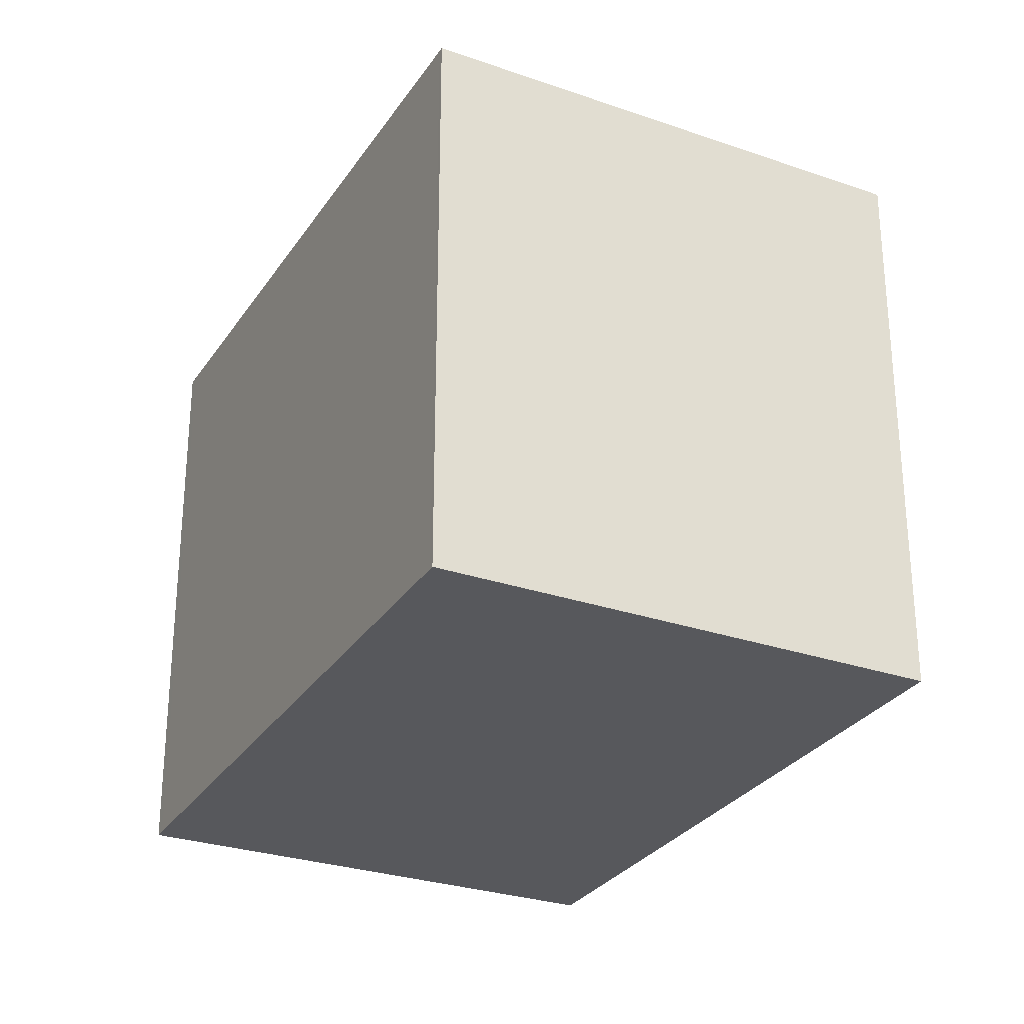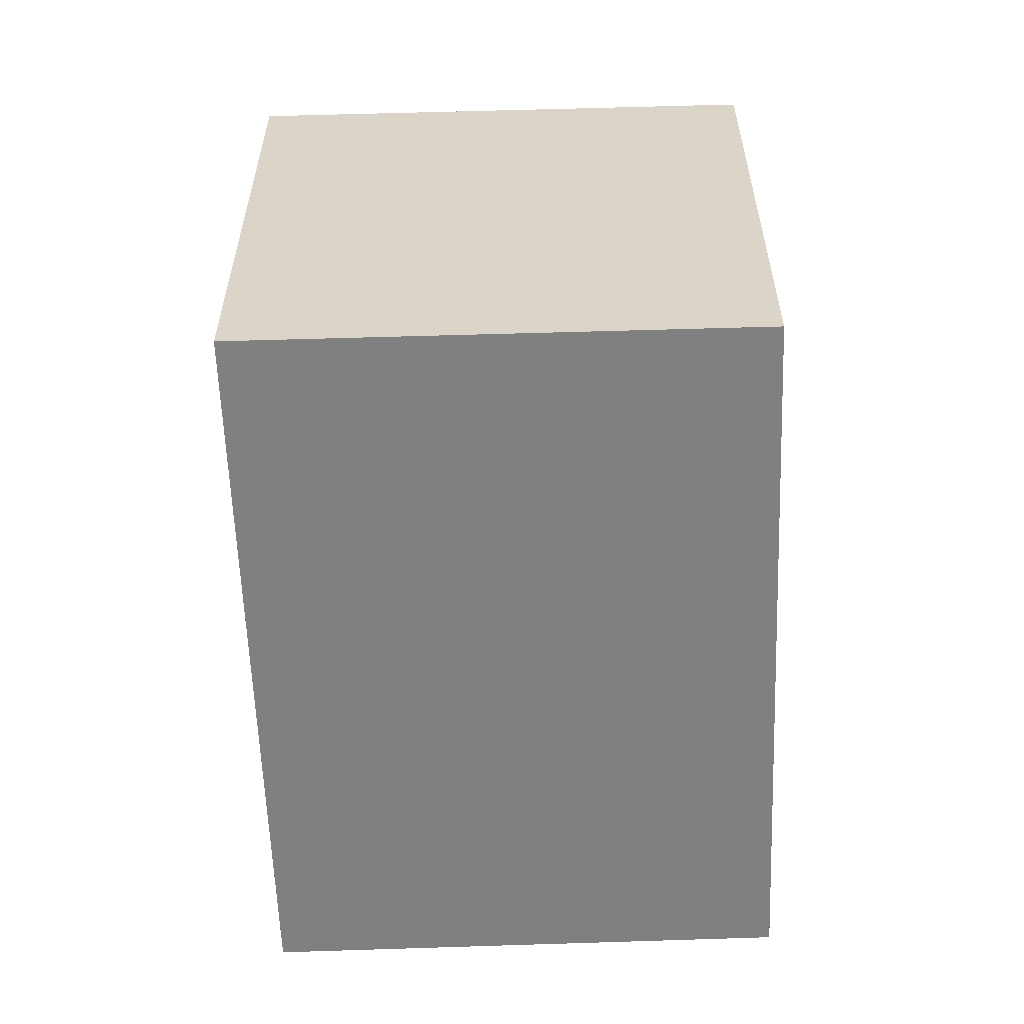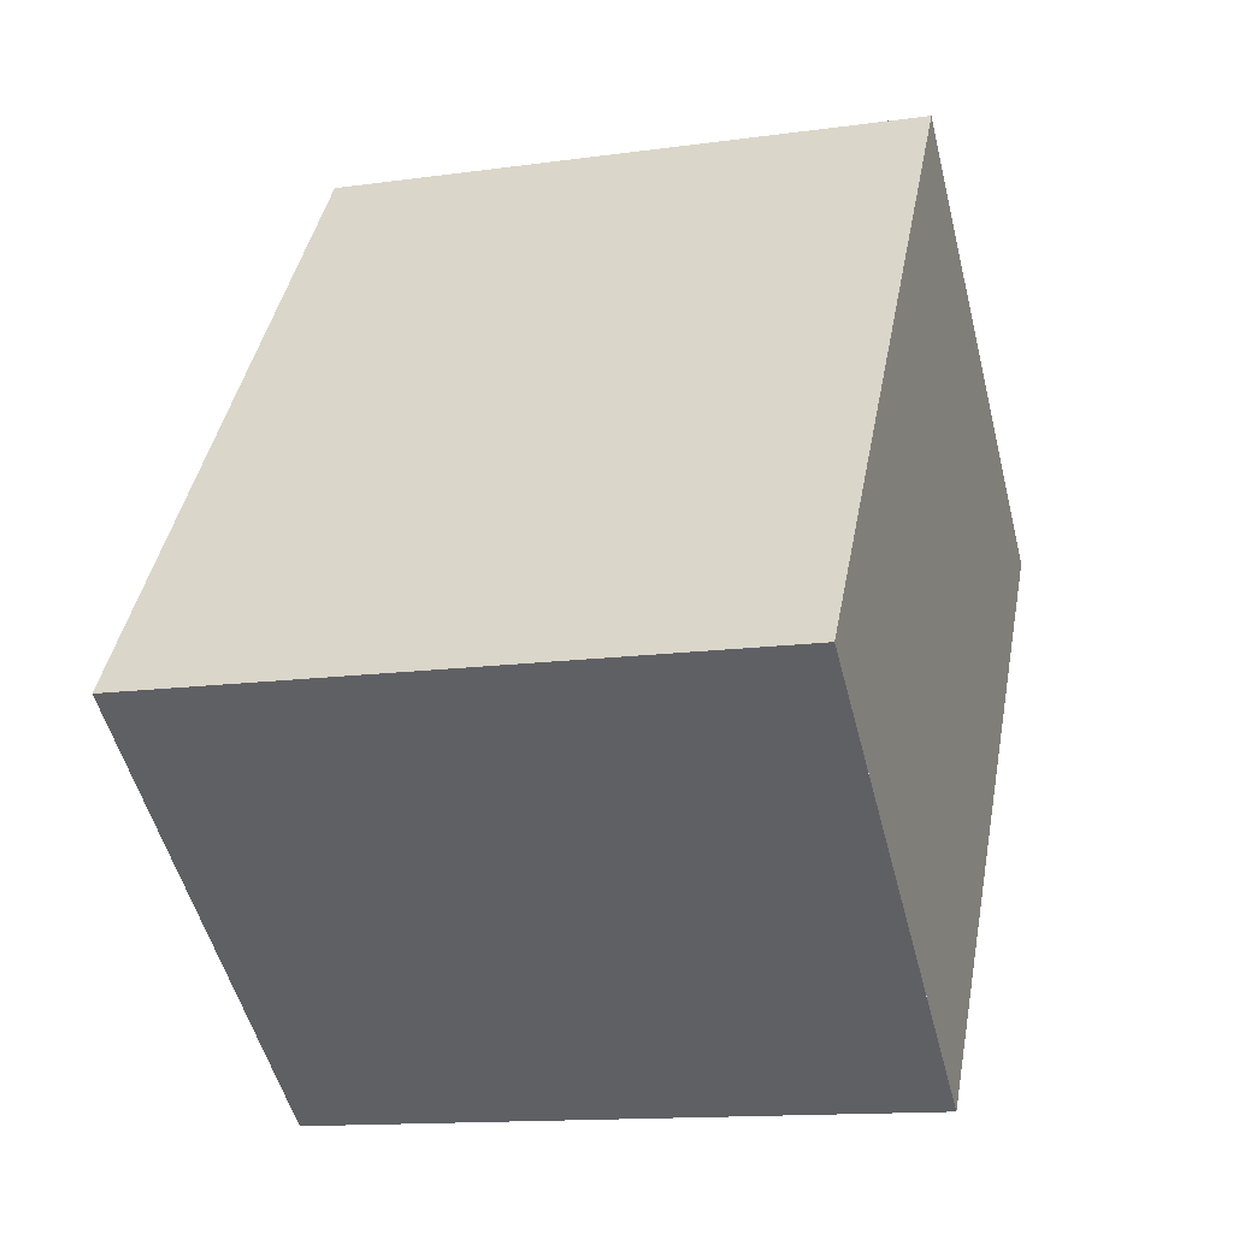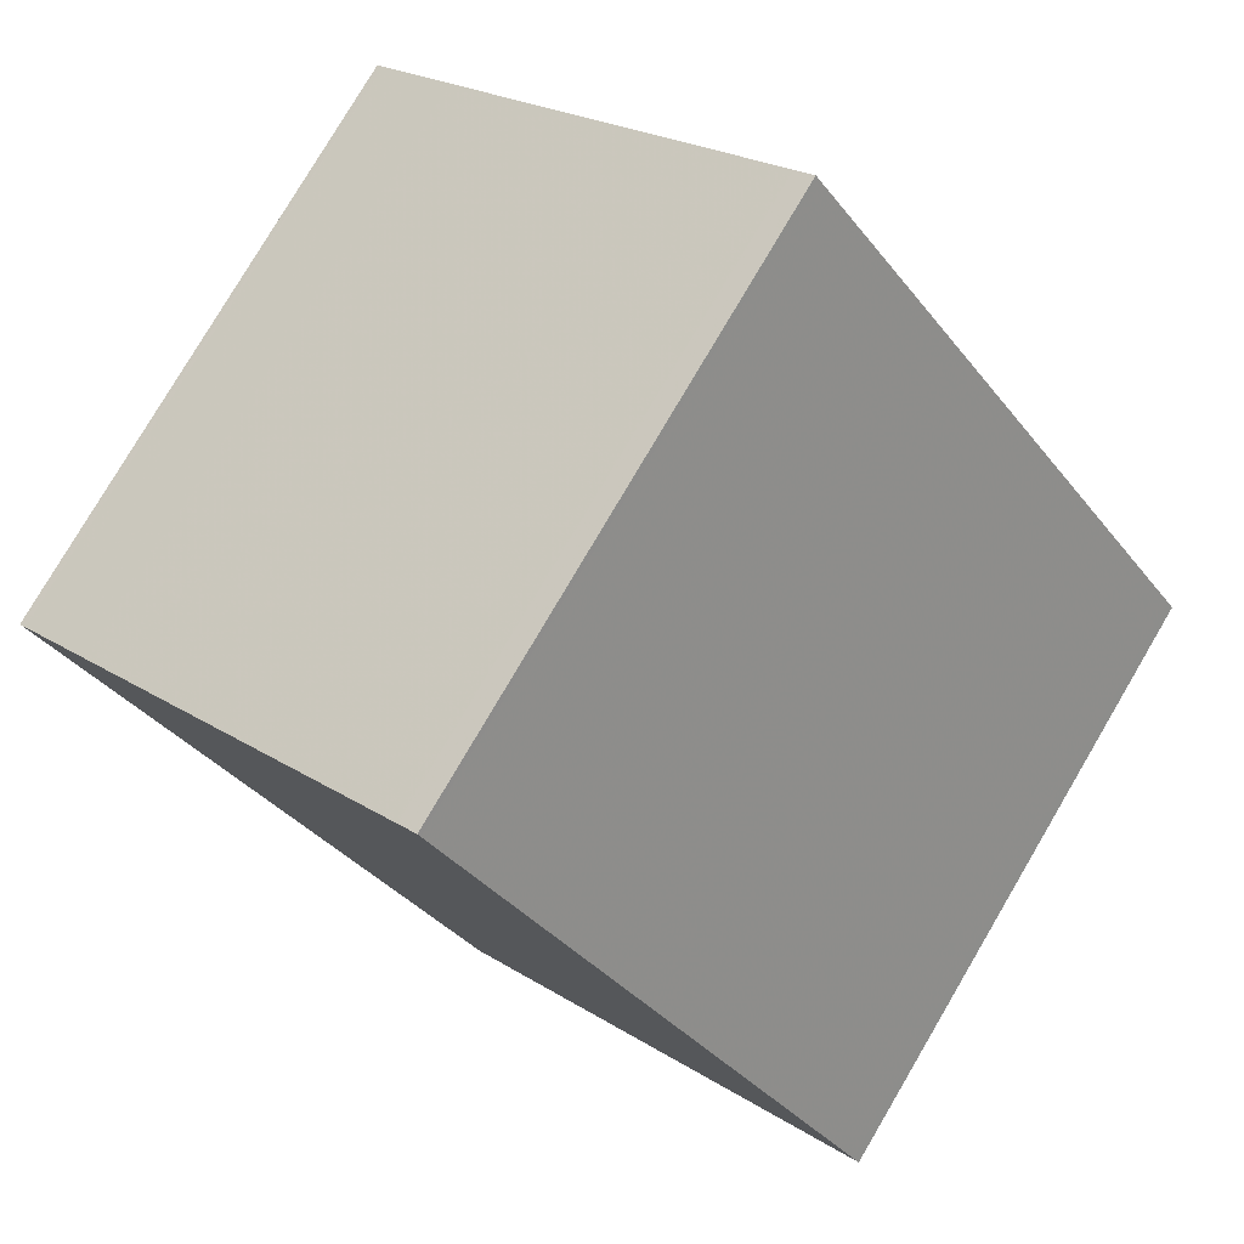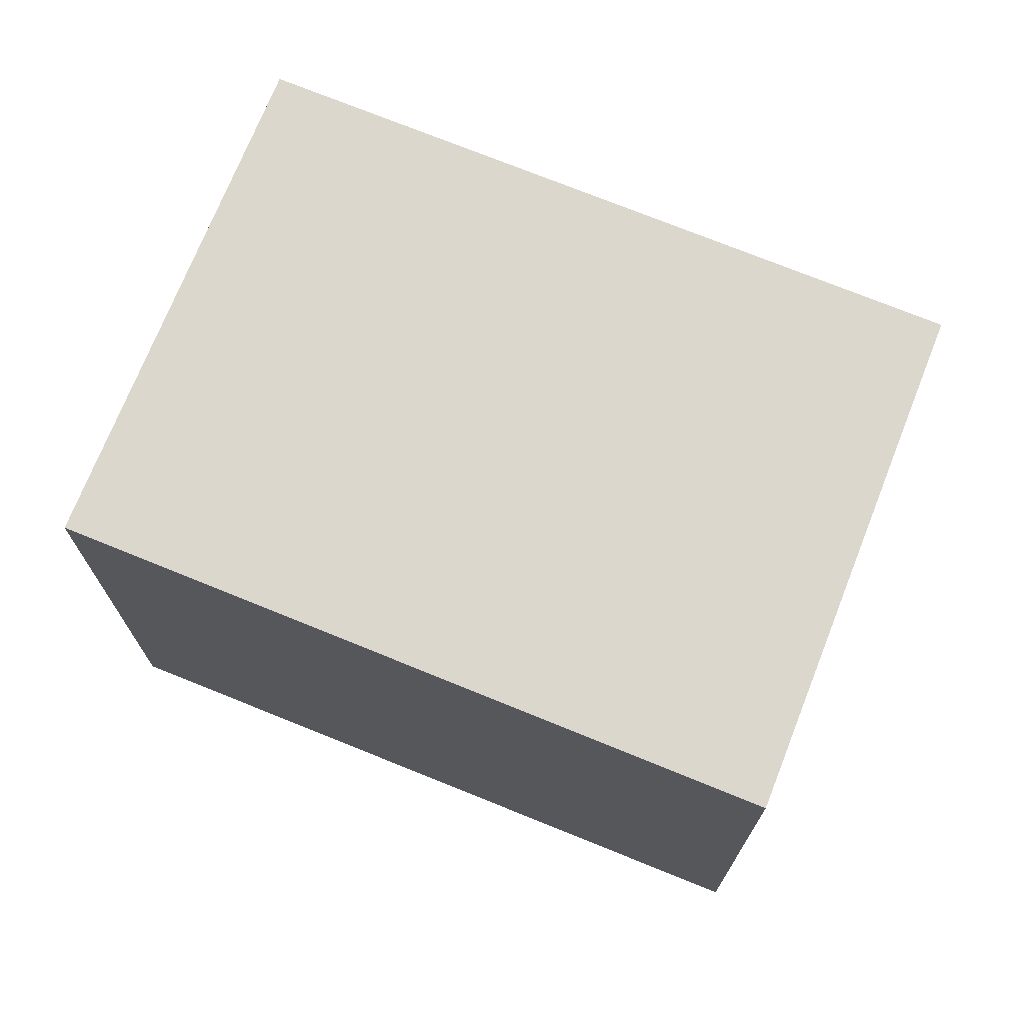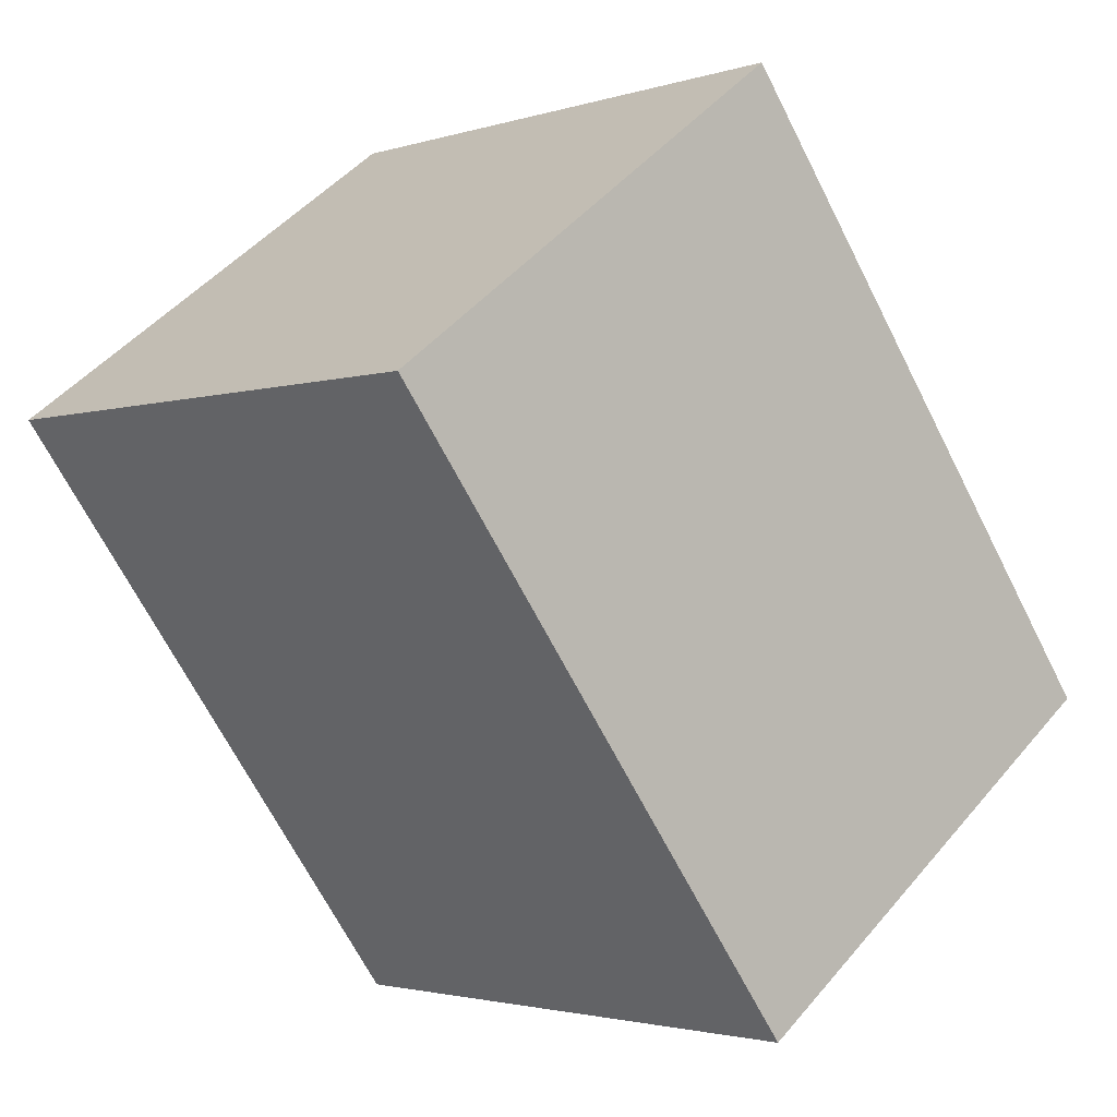
<metadata>
{"format":"obj","ext":"obj","renderer":"f3d","projection":"perspective","resolution":1024,"background":"white","views":[{"elev":-28.8,"azim":-170.4,"up":"+Z"},{"elev":-60.1,"azim":-141.5,"up":"+Z"},{"elev":-13.7,"azim":107.3,"up":"+Y"},{"elev":79.0,"azim":30.5,"up":"+Y"},{"elev":73.3,"azim":148.2,"up":"+Z"},{"elev":-2.3,"azim":-41.6,"up":"+Y"}]}
</metadata>
<code>
v -539.6 -1321 2.551
v -537.7 -1323 2.603
v -539.5 -1325 2.586
v -541.4 -1322 2.535
v -541.1 -1322 2.538
v -539.6 -1321 2.551
v -539.5 -1325 2.586
v -541.4 -1322 2.535
v -539.6 -1321 2.551
v -537.8 -1323 2.602
v -537.8 -1323 2.601
v -537.7 -1323 2.602
v -539.6 -1325 2.585
v -539.7 -1321 2.55
v -539.6 -1325 2.585
v -539.6 -1321 2.551
v -539.6 -1321 2.551
v -539.6 -1321 0
v -539.6 -1321 0
v -537.8 -1323 2.602
v -537.7 -1323 2.603
v -537.7 -1323 -4.441e-16
v -537.8 -1323 0
v -539.6 -1325 2.585
v -539.5 -1325 2.586
v -539.5 -1325 0
v -539.6 -1325 0
v -541.4 -1322 2.535
v -541.4 -1322 2.535
v -541.4 -1322 0
v -541.4 -1322 -4.441e-16
v -539.7 -1321 2.55
v -541.1 -1322 2.538
v -541.1 -1322 0
v -539.7 -1321 0
v -537.7 -1323 2.602
v -539.6 -1321 2.551
v -539.6 -1321 0
v -537.7 -1323 0
v -539.5 -1325 2.586
v -539.5 -1325 2.586
v -539.5 -1325 0
v -539.5 -1325 0
v -541.1 -1322 2.538
v -541.4 -1322 2.535
v -541.4 -1322 -4.441e-16
v -541.1 -1322 0
v -539.5 -1325 2.586
v -537.8 -1323 2.602
v -537.8 -1323 0
v -539.5 -1325 0
v -537.7 -1323 2.603
v -537.7 -1323 2.602
v -537.7 -1323 0
v -537.7 -1323 -4.441e-16
v -539.6 -1321 2.551
v -539.7 -1321 2.55
v -539.7 -1321 0
v -539.6 -1321 0
v -541.4 -1322 2.535
v -539.6 -1325 2.585
v -539.6 -1325 0
v -541.4 -1322 0
v -539.6 -1321 0
v -537.7 -1323 0
v -539.5 -1325 0
v -541.4 -1322 0
f 11 10 7 13
f 9 5 14
f 13 7 3 15
f 12 2 10 11
f 11 9 6 12
f 13 8 5 9 11
f 14 1 6 9
f 15 4 8 13
f 17 18 19 16
f 21 22 23 20
f 25 26 27 24
f 29 30 31 28
f 33 34 35 32
f 37 38 39 36
f 41 42 43 40
f 45 46 47 44
f 49 50 51 48
f 53 54 55 52
f 57 58 59 56
f 61 62 63 60
f 65 66 67 64

</code>
